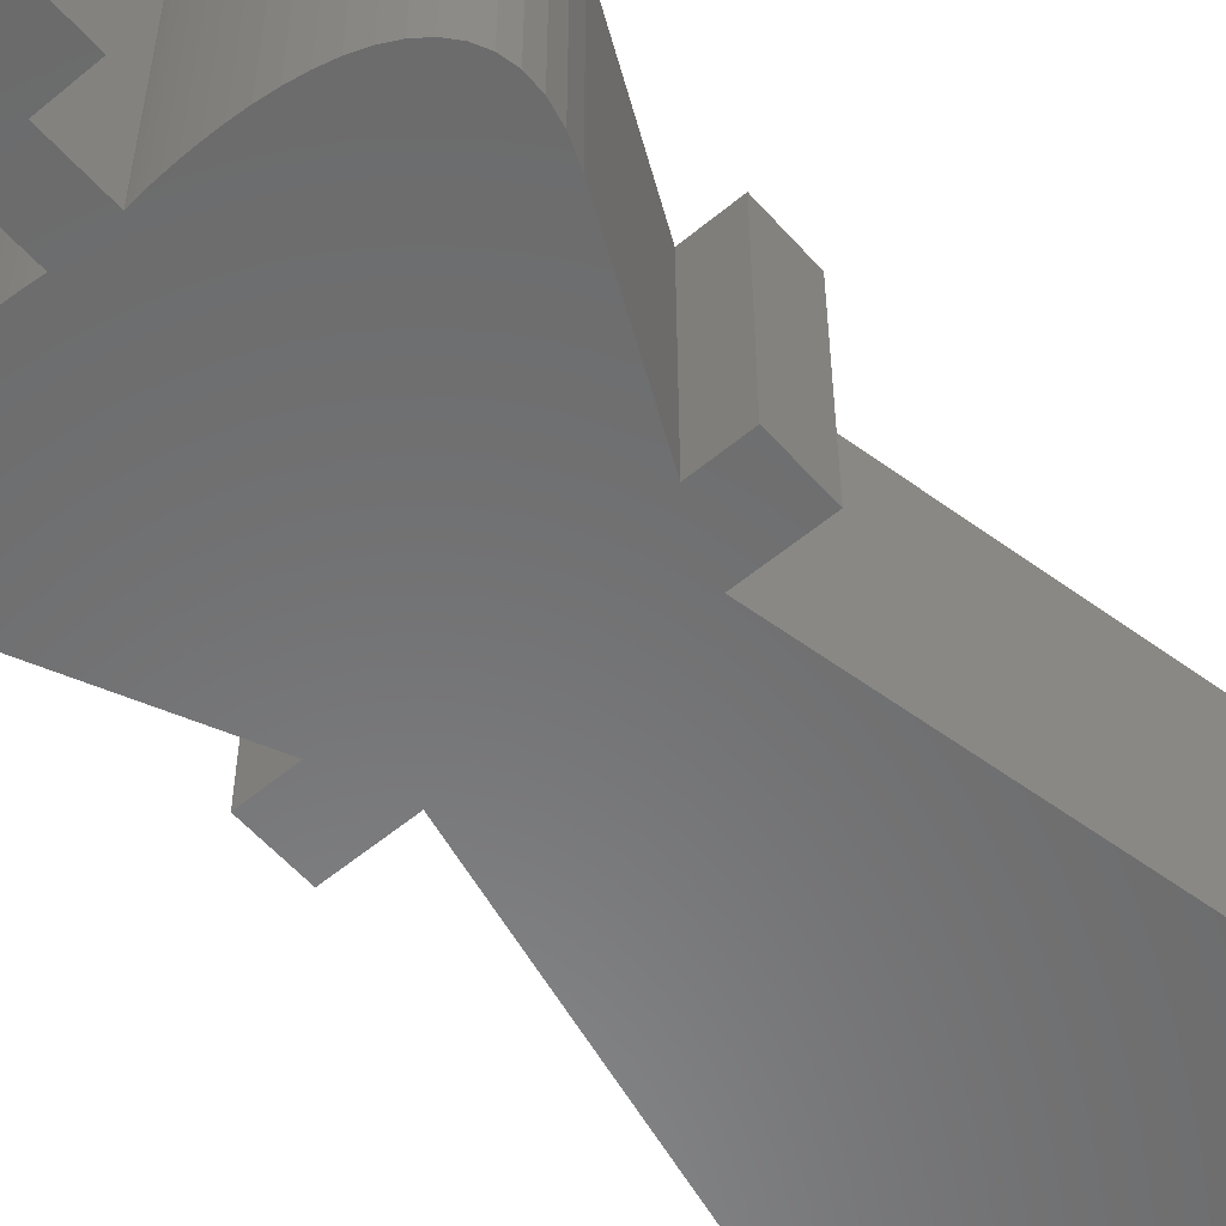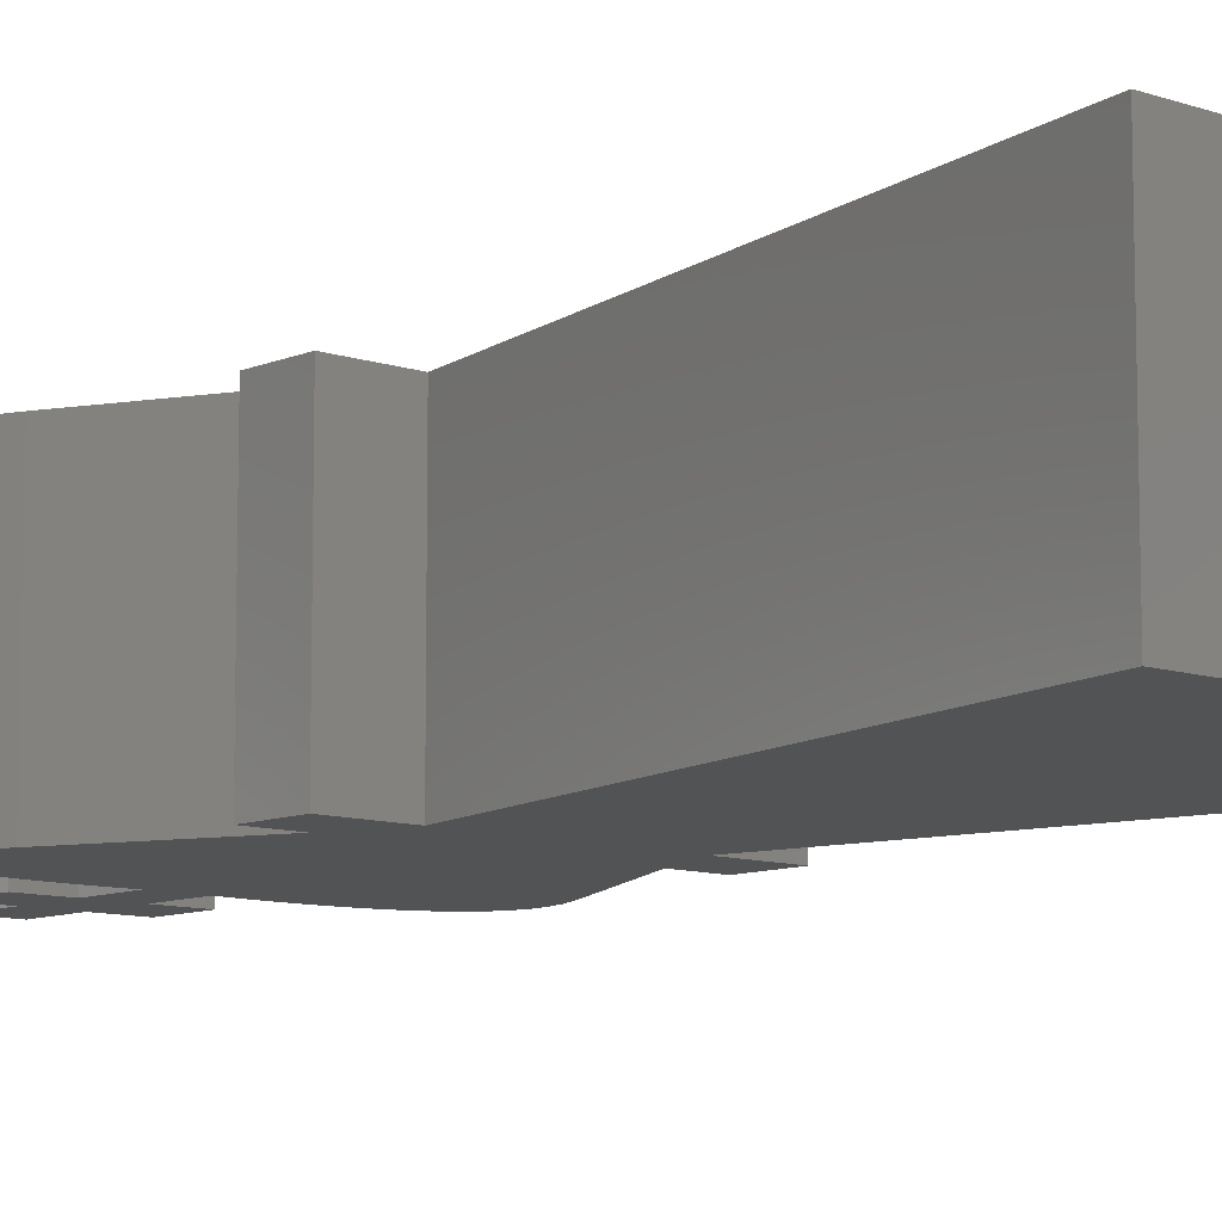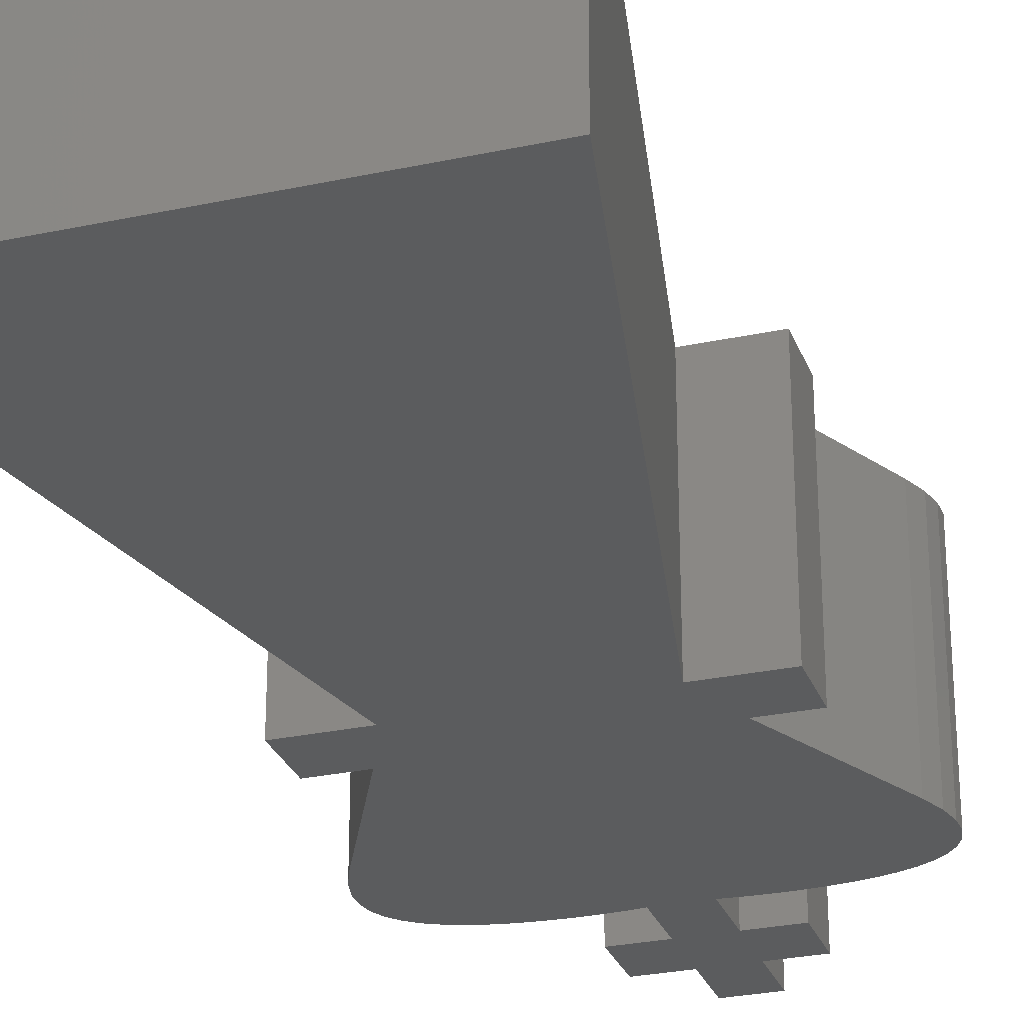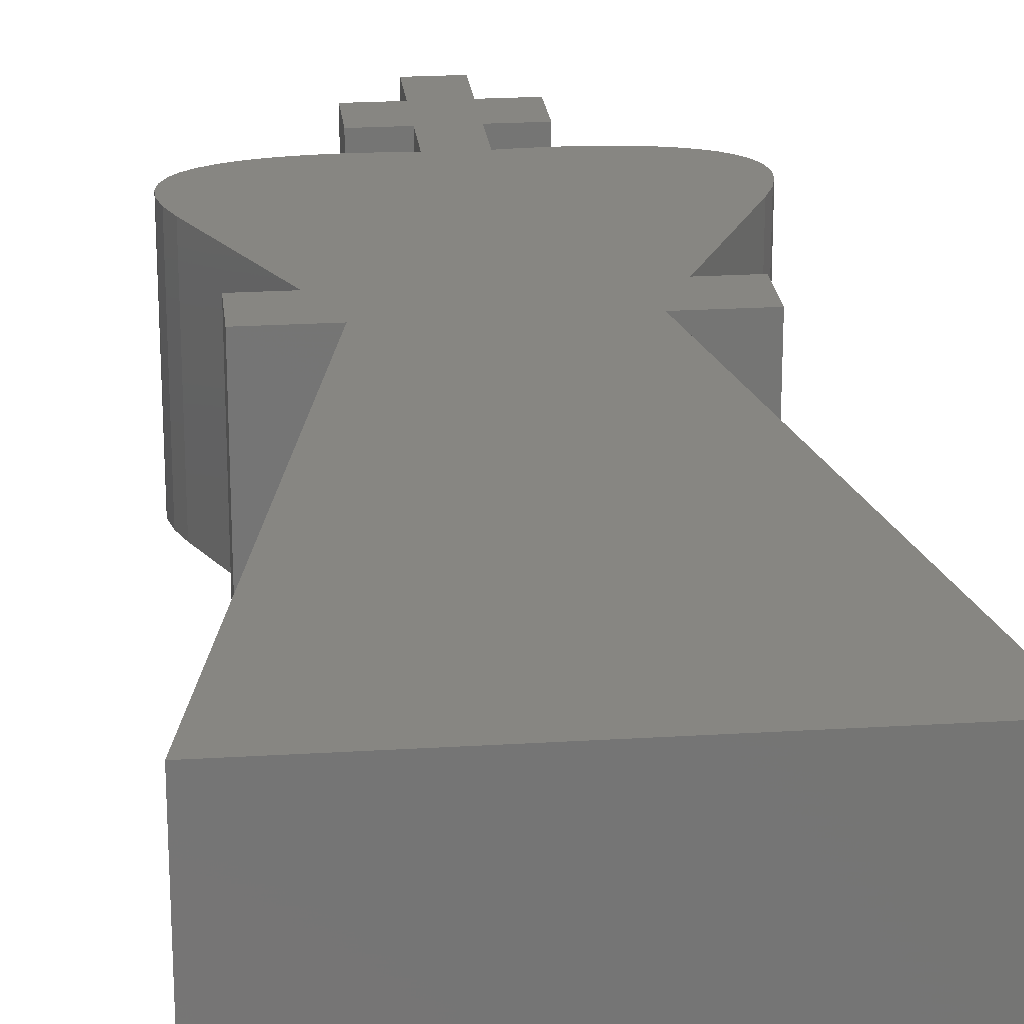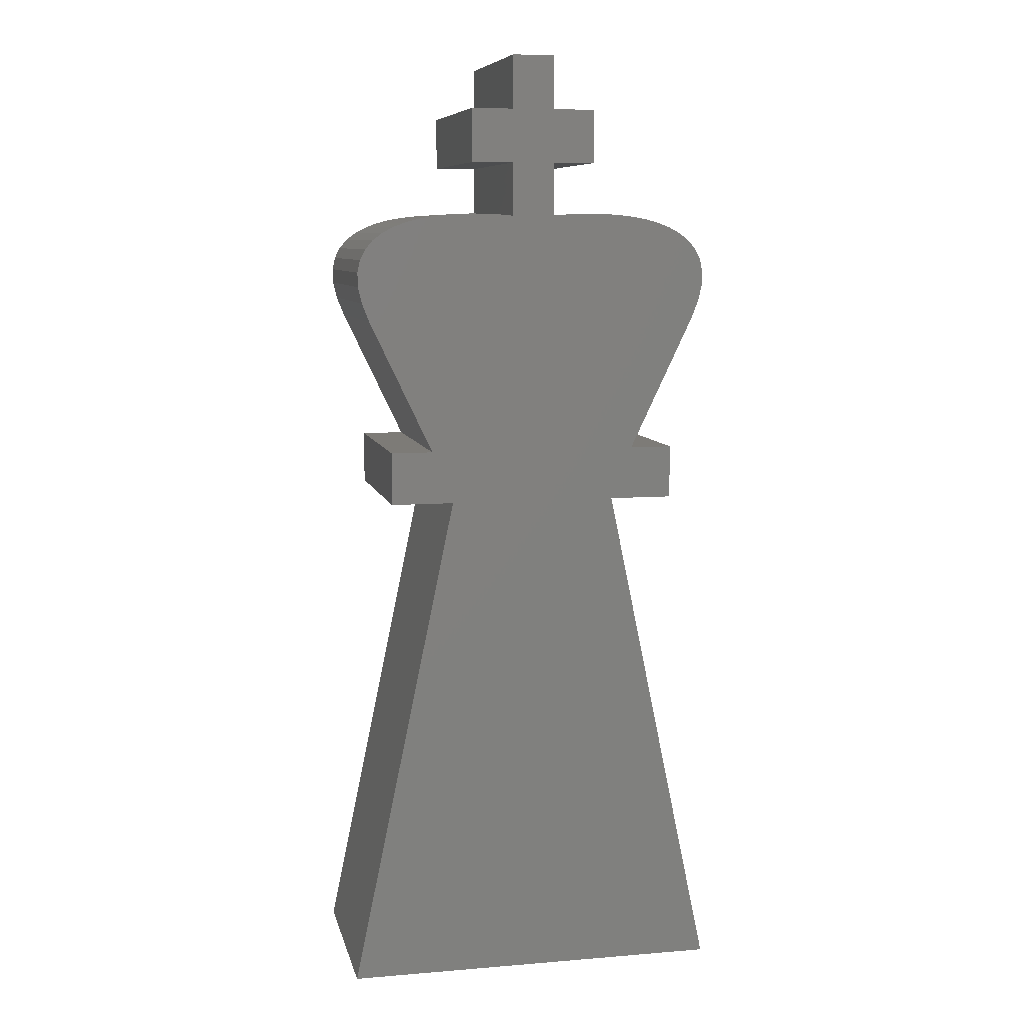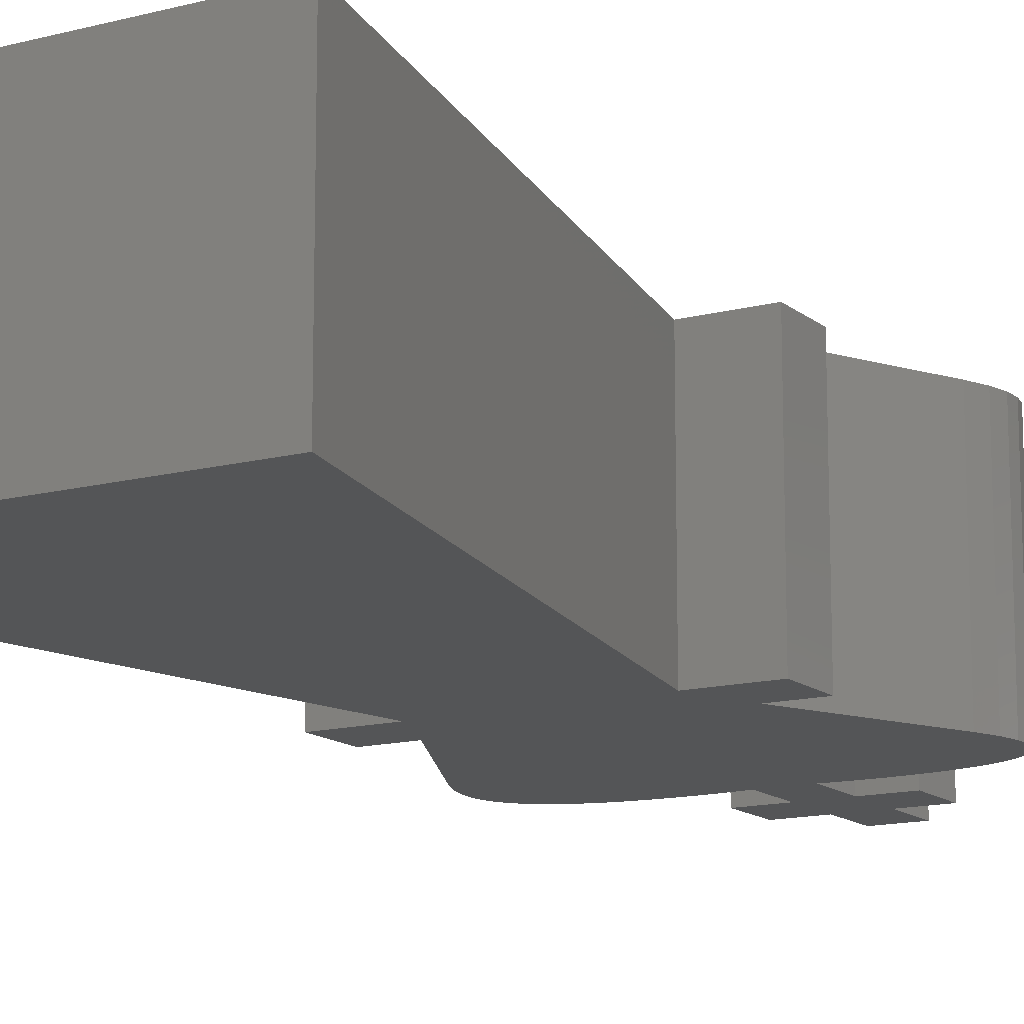
<metadata>
{"format":"stl","ext":"stl","renderer":"f3d","projection":"perspective","resolution":1024,"background":"white","views":[{"elev":-56.9,"azim":-139.1,"up":"+Z"},{"elev":-9.6,"azim":-42.0,"up":"+Z"},{"elev":-27.8,"azim":18.2,"up":"+Z"},{"elev":22.8,"azim":-6.0,"up":"+Z"},{"elev":8.5,"azim":-12.5,"up":"+Y"},{"elev":-13.8,"azim":30.5,"up":"+Z"}]}
</metadata>
<code>
# stl→obj: 124 verts, 244 faces
v 7.359 1.323 -5
v 5.256 3.969 -5
v 7.359 3.969 -5
v -1.051 18.52 -5
v -3.154 21.17 -5
v -1.051 21.17 -5
v 7.182 15.3 -5
v 7.736 15.01 -5
v 8.97 12.34 -5
v -5.256 3.969 -5
v -1.051 15.88 -5
v 1.051 15.88 -5
v 4.205 1.323 -5
v 8.591 14.2 -5
v 8.856 13.67 -5
v 8.988 13.06 -5
v 8.211 14.64 -5
v 8.784 11.52 -5
v 6.569 15.53 -5
v 8.41 10.58 -5
v 5.913 15.71 -5
v 5.234 15.83 -5
v -1.051 23.81 -5
v 1.051 21.17 -5
v 4.55 15.92 -5
v 3.878 15.96 -5
v 3.237 15.98 -5
v 2.645 15.98 -5
v 2.119 15.96 -5
v 1.679 15.93 -5
v 1.051 18.52 -5
v 1.342 15.91 -5
v 1.127 15.88 -5
v -3.154 18.52 -5
v 3.154 21.17 -5
v 3.154 18.52 -5
v 1.051 23.81 -5
v -1.679 15.93 -5
v -1.342 15.91 -5
v -8.41 10.58 -5
v -2.645 15.98 -5
v -2.119 15.96 -5
v -3.237 15.98 -5
v -5.913 15.71 -5
v -5.234 15.83 -5
v -3.878 15.96 -5
v -4.55 15.92 -5
v -8.784 11.52 -5
v -6.569 15.53 -5
v -8.97 12.34 -5
v -7.182 15.3 -5
v -8.211 14.64 -5
v -7.736 15.01 -5
v -8.988 13.06 -5
v -8.591 14.2 -5
v -8.856 13.67 -5
v -1.127 15.88 -5
v -7.359 1.323 -5
v -4.205 1.323 -5
v -7.359 3.969 -5
v -9.461 -23.81 -5
v 9.461 -23.81 -5
v 7.359 3.969 5
v 5.256 3.969 5
v 7.359 1.323 5
v -1.051 21.17 5
v -3.154 21.17 5
v -1.051 18.52 5
v 8.97 12.34 5
v 7.736 15.01 5
v 7.182 15.3 5
v 1.051 15.88 5
v -1.051 15.88 5
v -5.256 3.969 5
v 4.205 1.323 5
v 8.988 13.06 5
v 8.856 13.67 5
v 8.591 14.2 5
v 8.211 14.64 5
v 8.784 11.52 5
v 6.569 15.53 5
v 8.41 10.58 5
v 5.913 15.71 5
v 5.234 15.83 5
v 1.051 21.17 5
v -1.051 23.81 5
v 4.55 15.92 5
v 3.878 15.96 5
v 3.237 15.98 5
v 2.645 15.98 5
v 2.119 15.96 5
v 1.679 15.93 5
v 1.051 18.52 5
v 1.342 15.91 5
v 1.127 15.88 5
v -3.154 18.52 5
v 3.154 18.52 5
v 3.154 21.17 5
v 1.051 23.81 5
v -1.342 15.91 5
v -1.679 15.93 5
v -8.41 10.58 5
v -2.119 15.96 5
v -2.645 15.98 5
v -3.237 15.98 5
v -5.234 15.83 5
v -5.913 15.71 5
v -4.55 15.92 5
v -3.878 15.96 5
v -6.569 15.53 5
v -8.784 11.52 5
v -7.182 15.3 5
v -8.97 12.34 5
v -8.988 13.06 5
v -7.736 15.01 5
v -8.211 14.64 5
v -8.856 13.67 5
v -8.591 14.2 5
v -1.127 15.88 5
v -4.205 1.323 5
v -7.359 1.323 5
v -7.359 3.969 5
v -9.461 -23.81 5
v 9.461 -23.81 5
f 1 2 3
f 4 5 6
f 7 8 9
f 10 11 12
f 13 2 1
f 14 15 16
f 17 14 16
f 8 17 16
f 9 8 16
f 18 7 9
f 18 19 7
f 18 20 19
f 19 20 21
f 21 20 22
f 6 23 24
f 22 20 25
f 25 20 26
f 26 20 27
f 27 20 28
f 28 20 29
f 29 20 30
f 30 20 2
f 6 24 31
f 32 30 2
f 33 32 2
f 12 33 2
f 34 5 4
f 24 35 36
f 31 24 36
f 24 23 37
f 31 11 4
f 31 12 11
f 31 4 6
f 38 39 10
f 40 38 10
f 41 42 40
f 43 41 40
f 40 44 45
f 46 40 47
f 48 49 40
f 50 51 48
f 52 53 54
f 55 54 56
f 55 52 54
f 54 53 50
f 50 53 51
f 48 51 49
f 40 49 44
f 47 40 45
f 46 43 40
f 40 42 38
f 10 39 57
f 11 10 57
f 12 2 10
f 10 2 13
f 58 10 59
f 58 60 10
f 61 59 13
f 59 10 13
f 62 61 13
f 63 64 65
f 66 67 68
f 69 70 71
f 72 73 74
f 65 64 75
f 76 77 78
f 76 78 79
f 76 79 70
f 76 70 69
f 69 71 80
f 71 81 80
f 81 82 80
f 83 82 81
f 84 82 83
f 85 86 66
f 87 82 84
f 88 82 87
f 89 82 88
f 90 82 89
f 91 82 90
f 92 82 91
f 64 82 92
f 93 85 66
f 64 92 94
f 64 94 95
f 64 95 72
f 68 67 96
f 97 98 85
f 97 85 93
f 99 86 85
f 68 73 93
f 73 72 93
f 66 68 93
f 74 100 101
f 74 101 102
f 102 103 104
f 102 104 105
f 106 107 102
f 108 102 109
f 102 110 111
f 111 112 113
f 114 115 116
f 117 114 118
f 114 116 118
f 113 115 114
f 112 115 113
f 110 112 111
f 107 110 102
f 106 102 108
f 102 105 109
f 101 103 102
f 119 100 74
f 119 74 73
f 74 64 72
f 75 64 74
f 120 74 121
f 74 122 121
f 75 120 123
f 75 74 120
f 75 123 124
f 1 75 13
f 1 65 75
f 3 65 1
f 3 63 65
f 2 63 3
f 2 64 63
f 20 64 2
f 20 82 64
f 18 82 20
f 18 80 82
f 9 80 18
f 9 69 80
f 16 69 9
f 16 76 69
f 15 76 16
f 15 77 76
f 14 77 15
f 14 78 77
f 17 78 14
f 17 79 78
f 8 79 17
f 8 70 79
f 7 70 8
f 7 71 70
f 19 71 7
f 19 81 71
f 21 81 19
f 21 83 81
f 22 83 21
f 22 84 83
f 25 84 22
f 25 87 84
f 26 87 25
f 26 88 87
f 27 88 26
f 27 89 88
f 28 89 27
f 28 90 89
f 29 90 28
f 29 91 90
f 30 91 29
f 30 92 91
f 32 92 30
f 32 94 92
f 33 94 32
f 33 95 94
f 12 95 33
f 12 72 95
f 31 72 12
f 31 93 72
f 36 93 31
f 36 97 93
f 35 97 36
f 35 98 97
f 24 98 35
f 24 85 98
f 37 85 24
f 37 99 85
f 23 99 37
f 23 86 99
f 6 86 23
f 6 66 86
f 5 66 6
f 5 67 66
f 34 67 5
f 34 96 67
f 4 96 34
f 4 68 96
f 11 68 4
f 11 73 68
f 57 73 11
f 57 119 73
f 39 119 57
f 39 100 119
f 38 100 39
f 38 101 100
f 42 101 38
f 42 103 101
f 41 103 42
f 41 104 103
f 43 104 41
f 43 105 104
f 46 105 43
f 46 109 105
f 47 109 46
f 47 108 109
f 45 108 47
f 45 106 108
f 44 106 45
f 44 107 106
f 49 107 44
f 49 110 107
f 51 110 49
f 51 112 110
f 53 112 51
f 53 115 112
f 52 115 53
f 52 116 115
f 55 116 52
f 55 118 116
f 56 118 55
f 56 117 118
f 54 117 56
f 54 114 117
f 50 114 54
f 50 113 114
f 48 113 50
f 48 111 113
f 40 111 48
f 40 102 111
f 10 102 40
f 10 74 102
f 60 74 10
f 60 122 74
f 58 122 60
f 58 121 122
f 59 121 58
f 59 120 121
f 61 120 59
f 61 123 120
f 62 123 61
f 62 124 123
f 13 124 62
f 13 75 124

</code>
